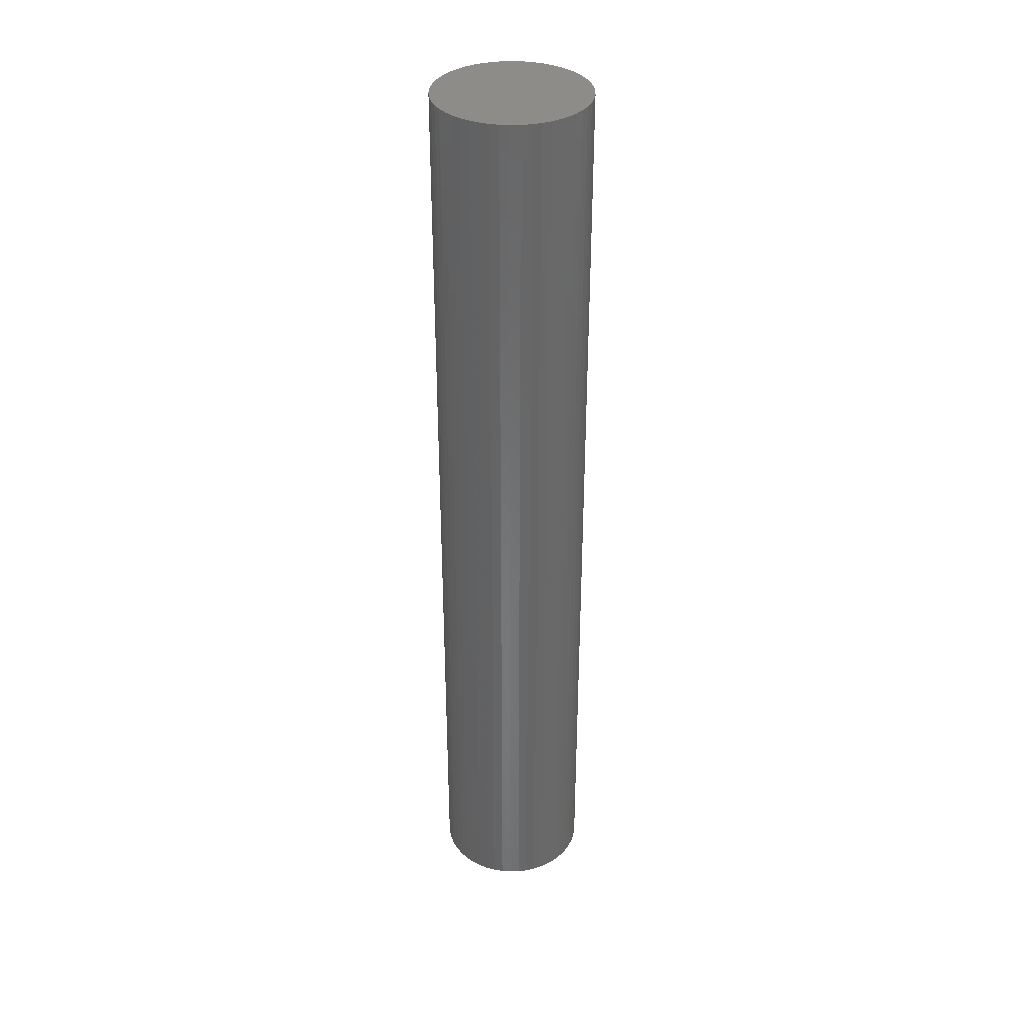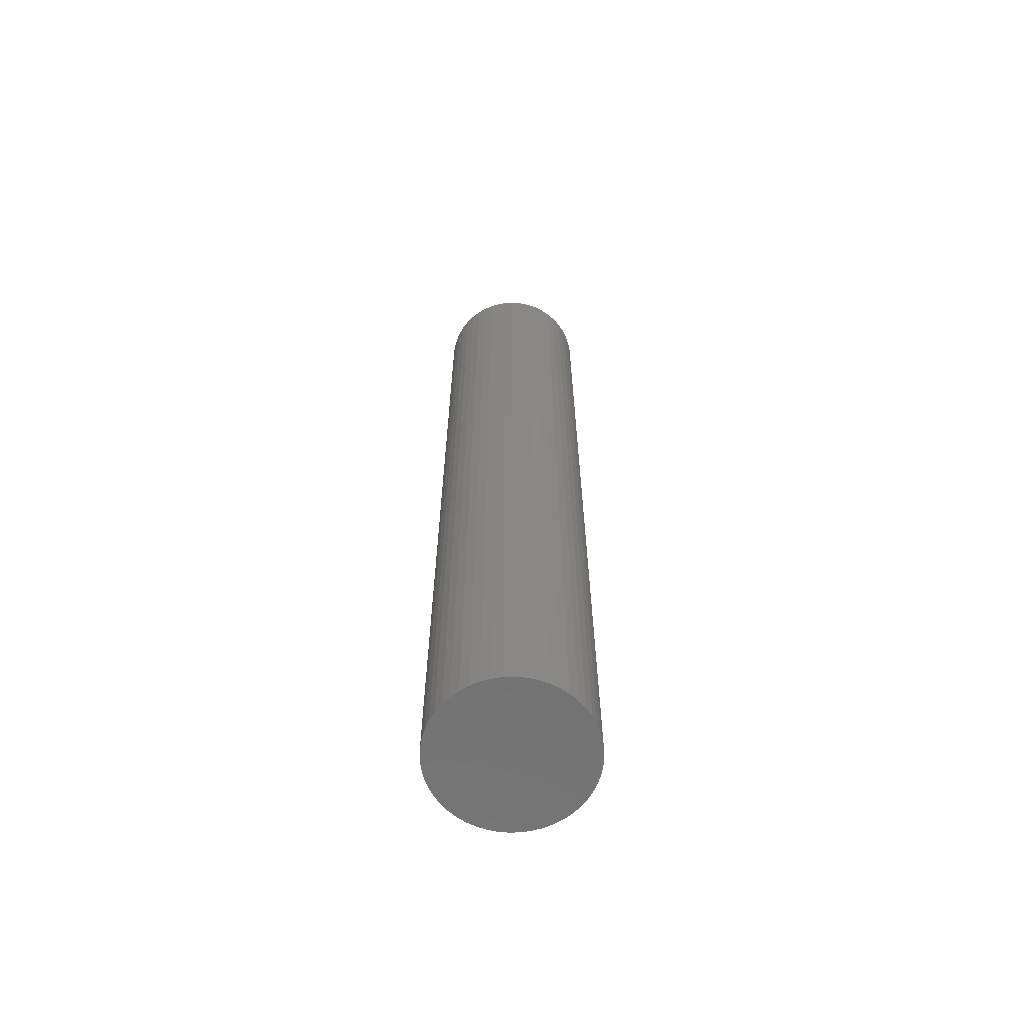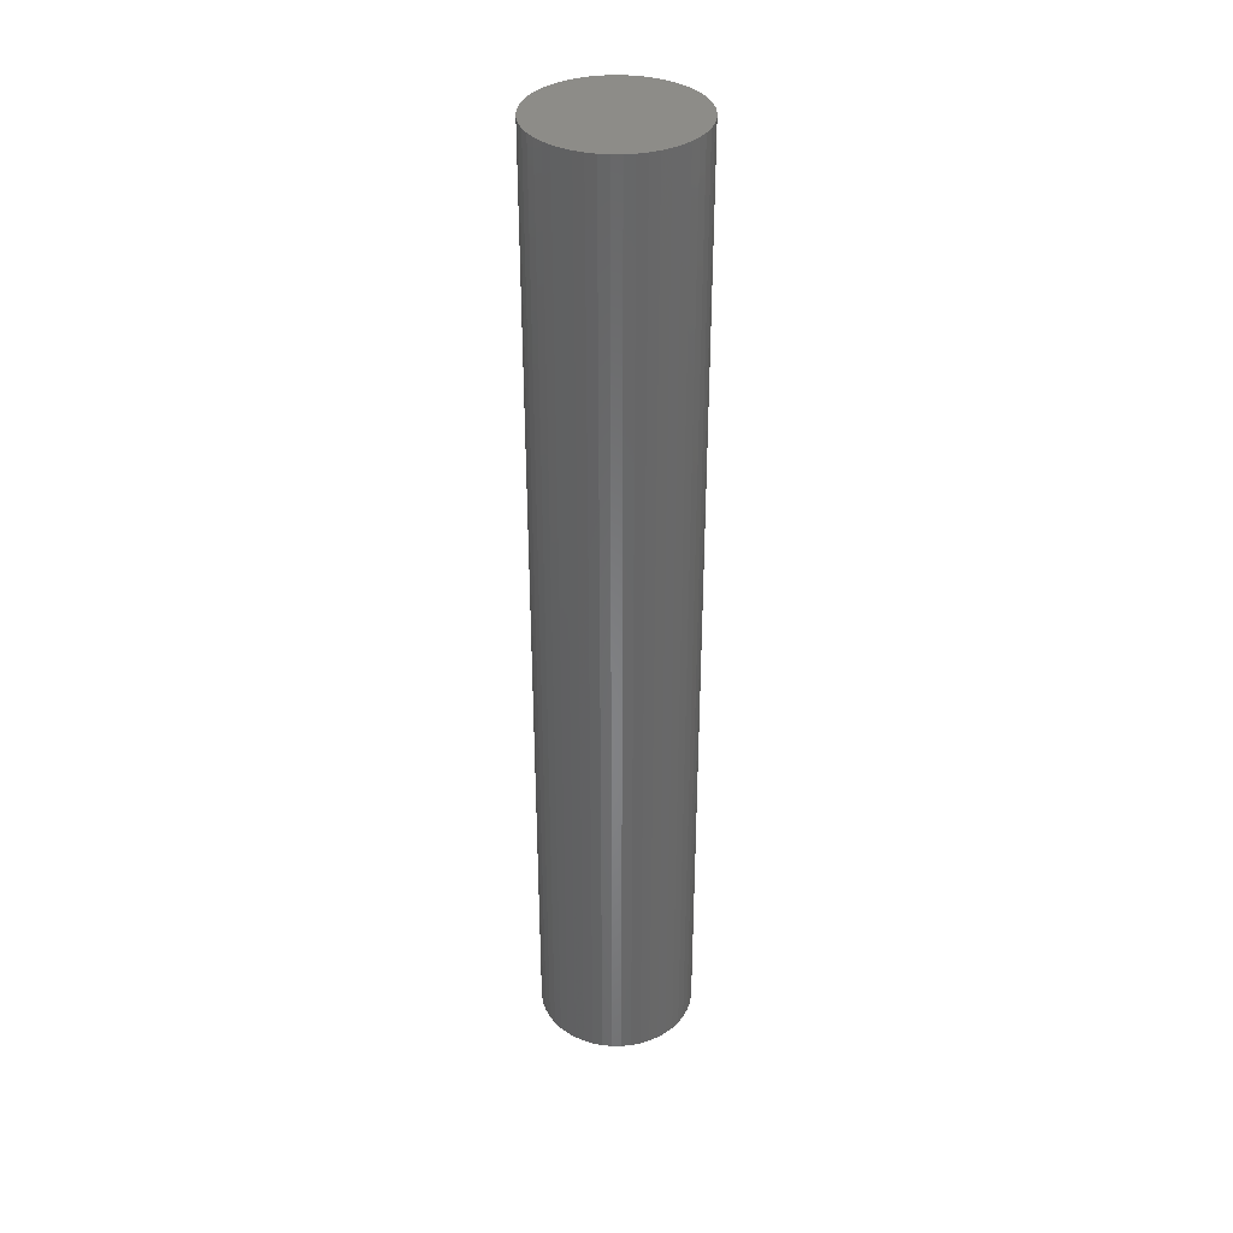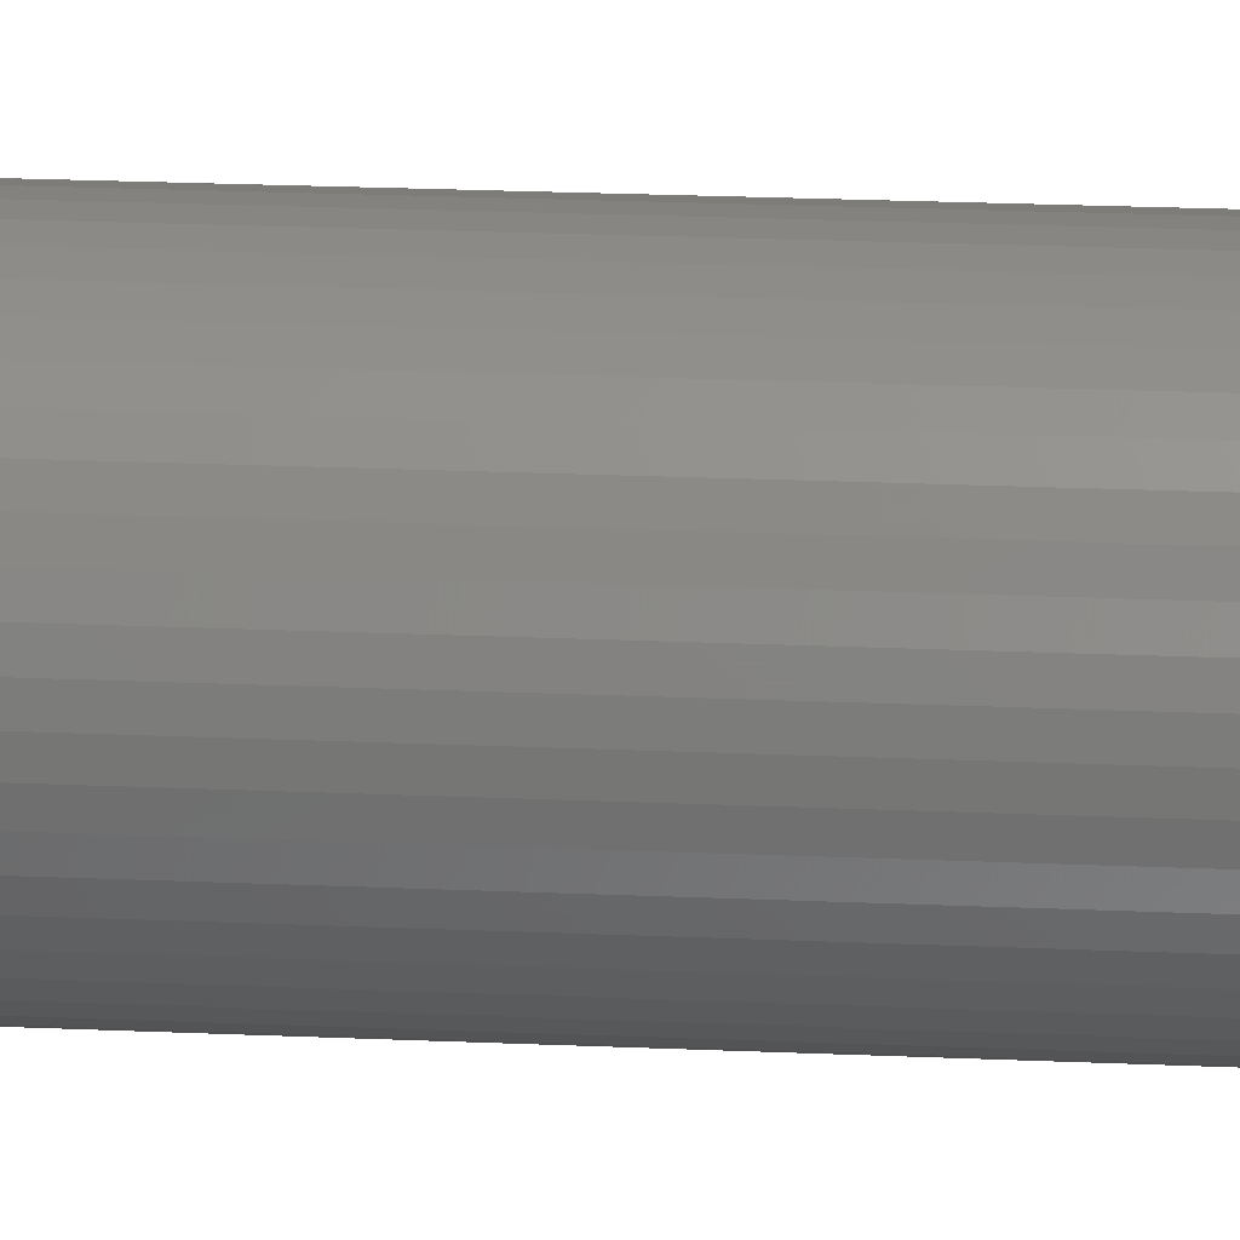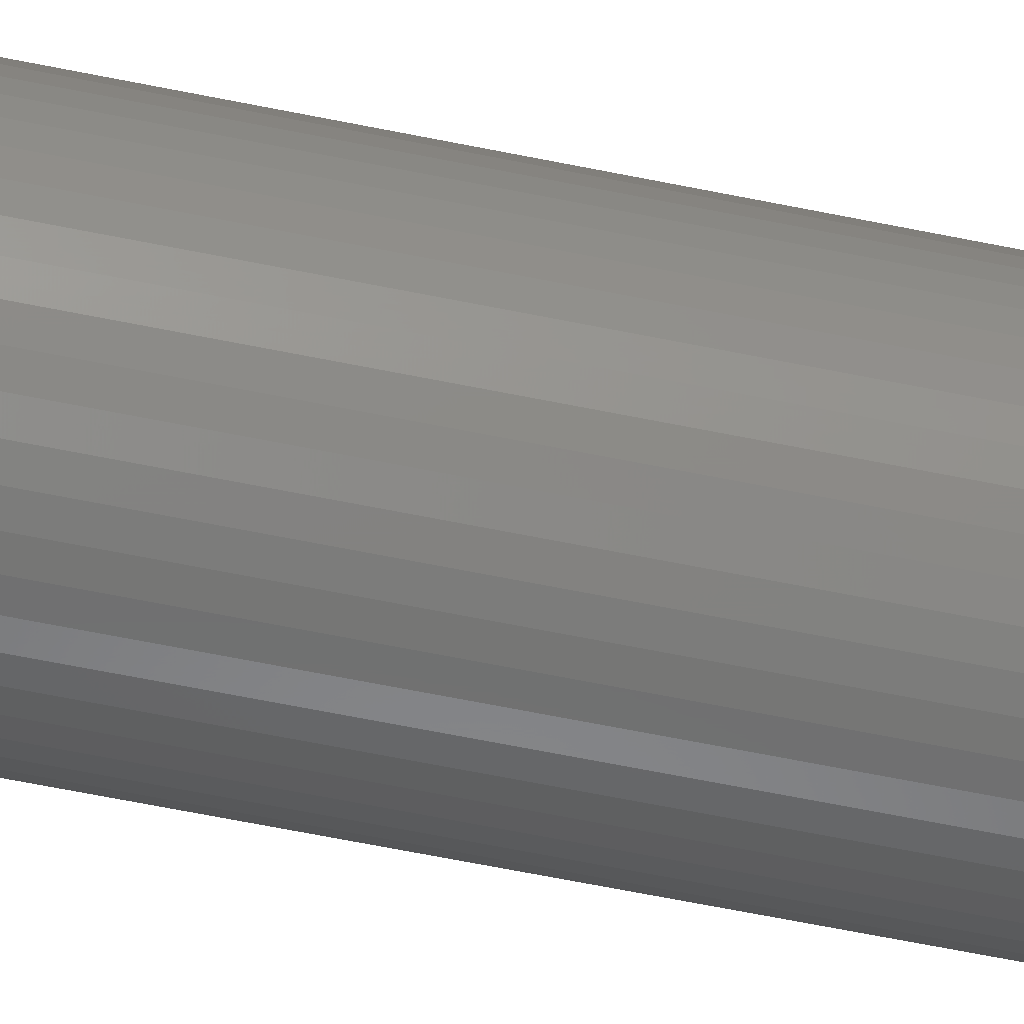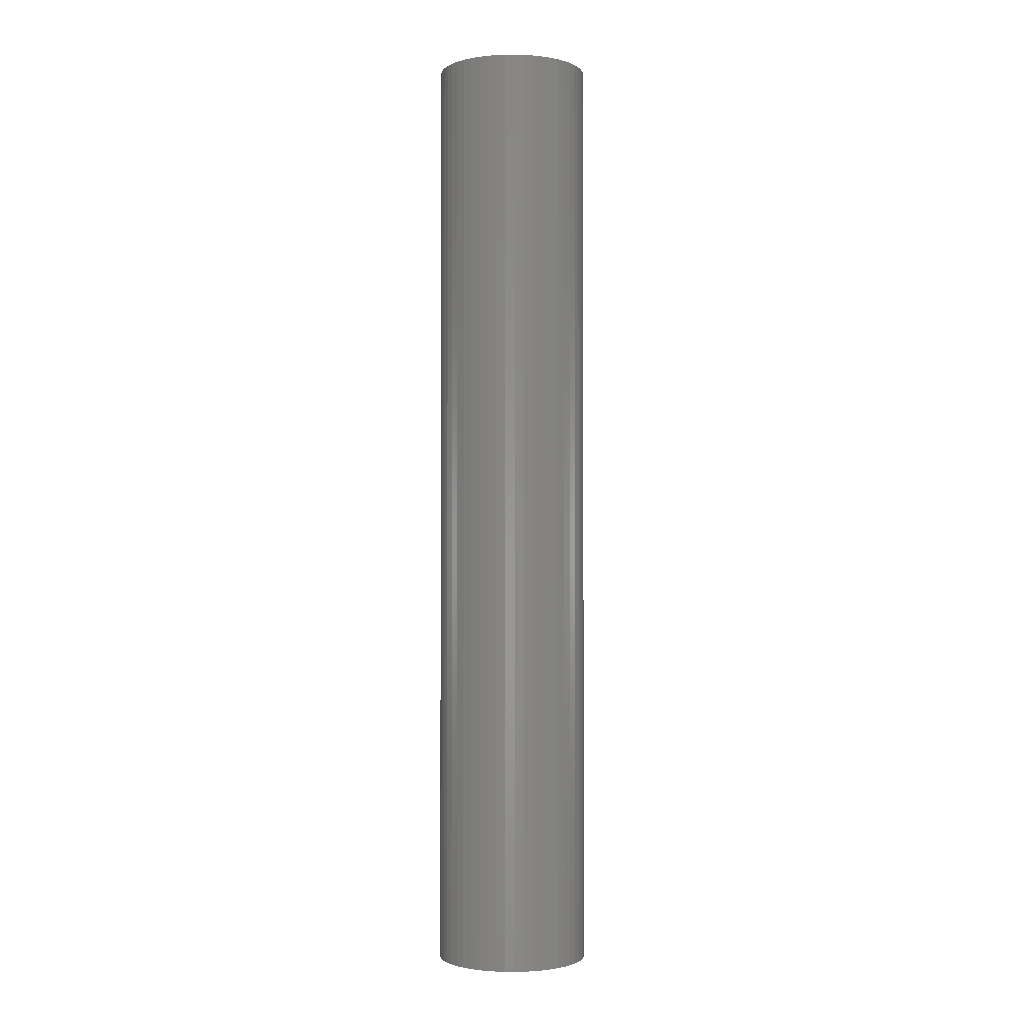
<metadata>
{"format":"stl","ext":"stl","renderer":"f3d","projection":"perspective","resolution":1024,"background":"white","views":[{"elev":35.4,"azim":-52.7,"up":"+Z"},{"elev":-64.6,"azim":131.4,"up":"+Z"},{"elev":36.0,"azim":57.5,"up":"+Z"},{"elev":16.9,"azim":-84.3,"up":"+Y"},{"elev":-61.1,"azim":78.1,"up":"+Y"},{"elev":-1.6,"azim":167.1,"up":"+Z"}]}
</metadata>
<code>
# stl→obj: 100 verts, 196 faces
v 5.35 0 33
v 5.308 0.6705 -33
v 5.308 0.6705 33
v 5.35 0 -33
v 0.3359 5.339 -33
v -0.3359 5.339 33
v 0.3359 5.339 33
v -0.3359 5.339 -33
v 3.9 3.662 -33
v 3.41 4.122 33
v 3.9 3.662 33
v 3.41 4.122 -33
v 5.308 -0.6705 -33
v 5.182 -1.33 -33
v 5.182 1.33 -33
v 4.974 -1.969 -33
v 4.974 1.969 -33
v 4.688 -2.577 -33
v 4.688 2.577 -33
v 4.328 -3.145 -33
v 4.328 3.145 -33
v 3.9 -3.662 -33
v 3.41 -4.122 -33
v 2.867 -4.517 -33
v 2.867 4.517 -33
v 2.278 -4.841 -33
v 2.278 4.841 -33
v 1.653 -5.088 -33
v 1.653 5.088 -33
v 1.002 -5.255 -33
v 1.002 5.255 -33
v 0.3359 -5.339 -33
v -0.3359 -5.339 -33
v -1.002 -5.255 -33
v -1.002 5.255 -33
v -1.653 -5.088 -33
v -1.653 5.088 -33
v -2.278 -4.841 -33
v -2.278 4.841 -33
v -2.867 -4.517 -33
v -2.867 4.517 -33
v -3.41 -4.122 -33
v -3.41 4.122 -33
v -3.9 -3.662 -33
v -3.9 3.662 -33
v -4.328 -3.145 -33
v -4.328 3.145 -33
v -4.688 -2.577 -33
v -4.688 2.577 -33
v -4.974 -1.969 -33
v -4.974 1.969 -33
v -5.182 -1.33 -33
v -5.182 1.33 -33
v -5.308 -0.6705 -33
v -5.308 0.6705 -33
v -5.35 0 -33
v 5.308 -0.6705 33
v 5.182 1.33 33
v 5.182 -1.33 33
v 4.974 1.969 33
v 4.974 -1.969 33
v 4.688 2.577 33
v 4.688 -2.577 33
v 4.328 3.145 33
v 4.328 -3.145 33
v 3.9 -3.662 33
v 3.41 -4.122 33
v 2.867 4.517 33
v 2.867 -4.517 33
v 2.278 4.841 33
v 2.278 -4.841 33
v 1.653 5.088 33
v 1.653 -5.088 33
v 1.002 5.255 33
v 1.002 -5.255 33
v 0.3359 -5.339 33
v -0.3359 -5.339 33
v -1.002 5.255 33
v -1.002 -5.255 33
v -1.653 5.088 33
v -1.653 -5.088 33
v -2.278 4.841 33
v -2.278 -4.841 33
v -2.867 4.517 33
v -2.867 -4.517 33
v -3.41 4.122 33
v -3.41 -4.122 33
v -3.9 3.662 33
v -3.9 -3.662 33
v -4.328 3.145 33
v -4.328 -3.145 33
v -4.688 2.577 33
v -4.688 -2.577 33
v -4.974 1.969 33
v -4.974 -1.969 33
v -5.182 1.33 33
v -5.182 -1.33 33
v -5.308 0.6705 33
v -5.308 -0.6705 33
v -5.35 0 33
f 1 2 3
f 2 1 4
f 5 6 7
f 6 5 8
f 9 10 11
f 10 9 12
f 13 2 4
f 14 2 13
f 14 15 2
f 16 15 14
f 16 17 15
f 18 17 16
f 18 19 17
f 20 19 18
f 20 21 19
f 22 21 20
f 22 9 21
f 23 9 22
f 23 12 9
f 24 12 23
f 24 25 12
f 26 25 24
f 26 27 25
f 28 27 26
f 28 29 27
f 30 29 28
f 30 31 29
f 32 31 30
f 32 5 31
f 33 5 32
f 33 8 5
f 34 8 33
f 34 35 8
f 36 35 34
f 36 37 35
f 38 37 36
f 38 39 37
f 40 39 38
f 40 41 39
f 42 41 40
f 42 43 41
f 44 43 42
f 44 45 43
f 46 45 44
f 46 47 45
f 48 47 46
f 48 49 47
f 50 49 48
f 50 51 49
f 52 51 50
f 52 53 51
f 54 53 52
f 54 55 53
f 55 54 56
f 3 57 1
f 58 57 3
f 58 59 57
f 60 59 58
f 60 61 59
f 62 61 60
f 62 63 61
f 64 63 62
f 64 65 63
f 11 65 64
f 11 66 65
f 10 66 11
f 10 67 66
f 68 67 10
f 68 69 67
f 70 69 68
f 70 71 69
f 72 71 70
f 72 73 71
f 74 73 72
f 74 75 73
f 7 75 74
f 7 76 75
f 6 76 7
f 6 77 76
f 78 77 6
f 78 79 77
f 80 79 78
f 80 81 79
f 82 81 80
f 82 83 81
f 84 83 82
f 84 85 83
f 86 85 84
f 86 87 85
f 88 87 86
f 88 89 87
f 90 89 88
f 90 91 89
f 92 91 90
f 92 93 91
f 94 93 92
f 94 95 93
f 96 95 94
f 96 97 95
f 98 97 96
f 98 99 97
f 99 98 100
f 43 88 86
f 88 43 45
f 37 82 80
f 82 37 39
f 60 19 62
f 19 60 17
f 29 74 72
f 74 29 31
f 25 70 68
f 70 25 27
f 51 92 49
f 92 51 94
f 47 88 45
f 88 47 90
f 8 78 6
f 78 8 35
f 59 13 57
f 13 59 14
f 3 15 58
f 15 3 2
f 62 21 64
f 21 62 19
f 27 72 70
f 72 27 29
f 12 68 10
f 68 12 25
f 53 94 51
f 94 53 96
f 56 98 55
f 98 56 100
f 39 84 82
f 84 39 41
f 57 4 1
f 4 57 13
f 44 87 89
f 87 44 42
f 48 95 50
f 95 48 93
f 54 100 56
f 100 54 99
f 33 76 77
f 76 33 32
f 26 69 71
f 69 26 24
f 63 16 61
f 16 63 18
f 66 20 65
f 20 66 22
f 58 17 60
f 17 58 15
f 64 9 11
f 9 64 21
f 31 7 74
f 7 31 5
f 49 90 47
f 90 49 92
f 55 96 53
f 96 55 98
f 41 86 84
f 86 41 43
f 35 80 78
f 80 35 37
f 65 18 63
f 18 65 20
f 38 81 83
f 81 38 36
f 50 97 52
f 97 50 95
f 23 66 67
f 66 23 22
f 28 71 73
f 71 28 26
f 30 73 75
f 73 30 28
f 32 75 76
f 75 32 30
f 61 14 59
f 14 61 16
f 34 77 79
f 77 34 33
f 44 91 46
f 91 44 89
f 52 99 54
f 99 52 97
f 24 67 69
f 67 24 23
f 42 85 87
f 85 42 40
f 36 79 81
f 79 36 34
f 46 93 48
f 93 46 91
f 40 83 85
f 83 40 38

</code>
